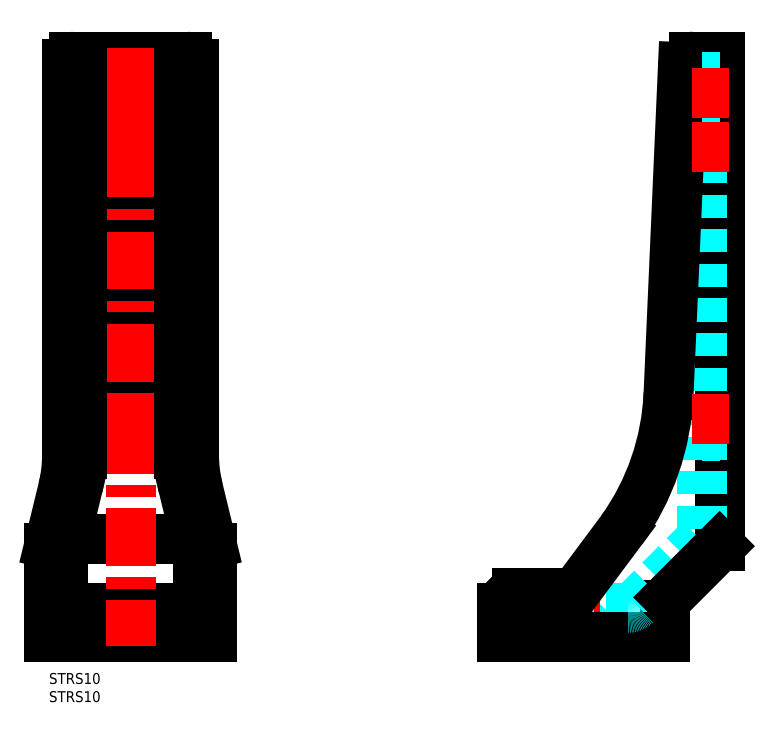
<metadata>
{"format":"dxf","ext":"dxf","renderer":"ezdxf+matplotlib","layout":"modelspace","background":"white","min_lineweight":24,"dpi":150}
</metadata>
<code>
0
SECTION
2
ENTITIES
0
INSERT
8
MSM_CONTINUOUS
2
*U8
10
0
20
0
30
0
0
INSERT
8
MSM_CONTINUOUS
2
*U9
10
0
20
0
30
0
0
LINE
8
MSM_CONTINUOUS
10
185
20
35
30
0
11
185
21
170
31
0
0
LINE
8
MSM_DASHED
10
29.5
20
11
30
0
11
29.5
21
17
31
0
0
LINE
8
MSM_DASHED
10
15.5
20
11
30
0
11
15.5
21
17
31
0
0
LINE
8
MSM_DASHED
10
15.5
20
17
30
0
11
29.5
21
17
31
0
0
LINE
8
MSM_DASHED
10
15.5
20
11
30
0
11
29.5
21
11
31
0
0
LINE
8
MSM_DASHED
10
14.5
20
18
30
0
11
15.5
21
17
31
0
0
LINE
8
MSM_DASHED
10
30.5
20
18
30
0
11
29.5
21
17
31
0
0
LINE
8
MSM_DASHED
10
14.5
20
10
30
0
11
15.5
21
11
31
0
0
LINE
8
MSM_DASHED
10
30.5
20
10
30
0
11
29.5
21
11
31
0
0
LINE
8
MSM_DASHED
10
180
20
170
30
0
11
180
21
37.07
31
0
0
LINE
8
MSM_DASHED
10
139
20
18
30
0
11
139
21
18
31
0
0
LINE
8
MSM_CONTINUOUS
10
125
20
10
30
0
11
125
21
18
31
0
0
LINE
8
MSM_DASHED
10
138
20
11
30
0
11
138
21
17
31
0
0
LINE
8
MSM_DASHED
10
152
20
11
30
0
11
152
21
17
31
0
0
LINE
8
MSM_DASHED
10
137
20
18
30
0
11
138
21
17
31
0
0
LINE
8
MSM_DASHED
10
153
20
10
30
0
11
152
21
11
31
0
0
LINE
8
MSM_DASHED
10
137
20
10
30
0
11
138
21
11
31
0
0
LINE
8
MSM_CONTINUOUS
10
40
20
60.31
30
0
11
40
21
168
31
0
0
LINE
8
MSM_DASHED
10
152
20
17
30
0
11
153
21
18
31
0
0
LINE
8
MSM_DASHED
10
138
20
17
30
0
11
152
21
17
31
0
0
LINE
8
MSM_DASHED
10
138
20
11
30
0
11
152
21
11
31
0
0
LINE
8
MSM_DASHED
10
137
20
18
30
0
11
138
21
17
31
0
0
LINE
8
MSM_DASHED
10
153
20
18
30
0
11
152
21
17
31
0
0
LINE
8
MSM_DASHED
10
137
20
10
30
0
11
138
21
11
31
0
0
LINE
8
MSM_DASHED
10
153
20
10
30
0
11
152
21
11
31
0
0
LINE
8
MSM_CONTINUOUS
10
5
20
165
30
0
11
5
21
154.9
31
0
0
CIRCLE
8
MSM_CONTINUOUS
10
22.5
20
160
30
0
40
4.5
0
LINE
8
MSM_CONTINUOUS
10
5
20
165
30
0
11
5
21
168
31
0
0
LINE
8
MSM_CONTINUOUS
10
7
20
170
30
0
11
38
21
170
31
0
0
LINE
8
MSM_CONTINUOUS
10
185
20
170
30
0
11
177.9
21
170
31
0
0
LINE
8
MSM_DASHED
10
185
20
65.5
30
0
11
180
21
65.5
31
0
0
ARC
8
MSM_CONTINUOUS
10
38
20
168
30
0
40
2
50
360
51
90
0
ARC
8
MSM_CONTINUOUS
10
7
20
168
30
0
40
2
50
90
51
180
0
LINE
8
MSM_CENTER
10
145
20
7.5
30
0
11
145
21
25.33
31
0
0
ARC
8
MSM_CONTINUOUS
10
22.5
20
145
30
0
40
4.5
50
0
51
180.3
0
ARC
8
MSM_CONTINUOUS
10
22.5
20
70
30
0
40
4.5
50
180
51
0
0
LINE
8
MSM_CONTINUOUS
10
9
20
170
30
0
11
22.5
21
170
31
0
0
LINE
8
MSM_CONTINUOUS
10
170
20
10
30
0
11
170
21
18.76
31
0
0
LINE
8
MSM_DASHED
10
161.8
20
18.88
30
0
11
180
21
37.07
31
0
0
LINE
8
MSM_CONTINUOUS
10
174.9
20
167.1
30
0
11
170.9
21
77.02
31
0
0
ARC
8
MSM_CONTINUOUS
10
101
20
80.09
30
0
40
70
50
324.4
51
357.5
0
ARC
8
MSM_CONTINUOUS
10
177.9
20
167
30
0
40
3
50
90
51
177.5
0
LINE
8
MSM_CONTINUOUS
10
6.952
20
37.07
30
0
11
38.05
21
37.07
31
0
0
LINE
8
MSM_CONTINUOUS
10
0
20
10
30
0
11
45
21
10
31
0
0
LINE
8
MSM_CONTINUOUS
10
39
20
18
30
0
11
6
21
18
31
0
0
LINE
8
MSM_DASHED
10
125
20
18
30
0
11
159.7
21
18
31
0
0
LINE
8
MSM_CONTINUOUS
10
129
20
22
30
0
11
142
21
22
31
0
0
ARC
8
MSM_CONTINUOUS
10
129
20
18
30
0
40
4
50
90
51
180
0
ARC
8
MSM_CONTINUOUS
10
142
20
28
30
0
40
6
50
270
51
323.3
0
LINE
8
MSM_CONTINUOUS
10
185
20
35
30
0
11
170.9
21
20.88
31
0
0
LINE
8
MSM_CONTINUOUS
10
170
20
10
30
0
11
125
21
10
31
0
0
LINE
8
MSM_CONTINUOUS
10
157.9
20
39.3
30
0
11
146.8
21
24.41
31
0
0
LINE
8
MSM_CONTINUOUS
10
5
20
168
30
0
11
5
21
60.31
31
0
0
LINE
8
MSM_CONTINUOUS
10
18
20
145
30
0
11
18
21
70
31
0
0
LINE
8
MSM_CONTINUOUS
10
27
20
145
30
0
11
27
21
70
31
0
0
ARC
8
MSM_CONTINUOUS
10
173
20
18.76
30
0
40
3
50
135
51
180
0
LINE
8
MSM_CONTINUOUS
10
0
20
22
30
0
11
4
21
22
31
0
0
LINE
8
MSM_CONTINUOUS
10
41
20
22
30
0
11
45
21
22
31
0
0
LINE
8
MSM_CONTINUOUS
10
0
20
10
30
0
11
0
21
34.4
31
0
0
LINE
8
MSM_CONTINUOUS
10
45
20
34.4
30
0
11
45
21
10
31
0
0
LINE
8
MSM_CONTINUOUS
10
3.861
20
50.83
30
0
11
0.1424
21
35.58
31
0
0
LINE
8
MSM_CONTINUOUS
10
7.871
20
50.93
30
0
11
4.141
21
35.58
31
0
0
LINE
8
MSM_CONTINUOUS
10
41.14
20
50.83
30
0
11
44.86
21
35.58
31
0
0
LINE
8
MSM_CONTINUOUS
10
37.13
20
50.94
30
0
11
40.86
21
35.58
31
0
0
LINE
8
MSM_CONTINUOUS
10
4
20
20
30
0
11
4
21
34.4
31
0
0
LINE
8
MSM_CONTINUOUS
10
41
20
34.4
30
0
11
41
21
20
31
0
0
ARC
8
MSM_CONTINUOUS
10
6
20
20
30
0
40
2
50
180
51
270
0
ARC
8
MSM_CONTINUOUS
10
39
20
20
30
0
40
2
50
270
51
0
0
ARC
8
MSM_CONTINUOUS
10
5
20
34.4
30
0
40
5
50
166.3
51
180
0
ARC
8
MSM_CONTINUOUS
10
9
20
34.4
30
0
40
5
50
166.3
51
180
0
ARC
8
MSM_CONTINUOUS
10
36
20
34.4
30
0
40
5
50
0
51
13.65
0
ARC
8
MSM_CONTINUOUS
10
40
20
34.4
30
0
40
5
50
0
51
13.71
0
ARC
8
MSM_CONTINUOUS
10
-35
20
60.31
30
0
40
40
50
346.3
51
0
0
LINE
8
MSM_DASHED
10
180
20
164.5
30
0
11
185
21
164.5
31
0
0
LINE
8
MSM_DASHED
10
180
20
155.5
30
0
11
185
21
155.5
31
0
0
LINE
8
MSM_DASHED
10
180
20
149.5
30
0
11
185
21
149.5
31
0
0
LINE
8
MSM_CENTER
10
22.5
20
172.5
30
0
11
22.5
21
7.5
31
0
0
ARC
8
MSM_DASHED
10
159.7
20
21
30
0
40
3
50
270
51
315
0
ARC
8
MSM_CONTINUOUS
10
80
20
60.31
30
0
40
40
50
180
51
193.7
0
LINE
8
MSM_CENTER
10
15.5
20
160
30
0
11
29.5
21
160
31
0
0
LINE
8
MSM_CENTER
10
29.5
20
145
30
0
11
15.5
21
145
31
0
0
LINE
8
MSM_CENTER
10
29.5
20
70
30
0
11
15.5
21
70
31
0
0
LINE
8
MSM_CENTER
10
177.5
20
160
30
0
11
187.5
21
160
31
0
0
LINE
8
MSM_CENTER
10
177.5
20
145
30
0
11
187.5
21
145
31
0
0
LINE
8
MSM_CENTER
10
177.5
20
70
30
0
11
187.5
21
70
31
0
0
LINE
8
MSM_CONTINUOUS
10
36
20
170
30
0
11
36
21
60.38
31
0
0
LINE
8
MSM_CONTINUOUS
10
9.001
20
170
30
0
11
9.001
21
60.38
31
0
0
ARC
8
MSM_CONTINUOUS
10
76
20
60.38
30
0
40
40
50
180
51
193.7
0
ARC
8
MSM_CONTINUOUS
10
-31
20
60.38
30
0
40
40
50
346.3
51
360
0
ENDSEC
0
EOF

</code>
